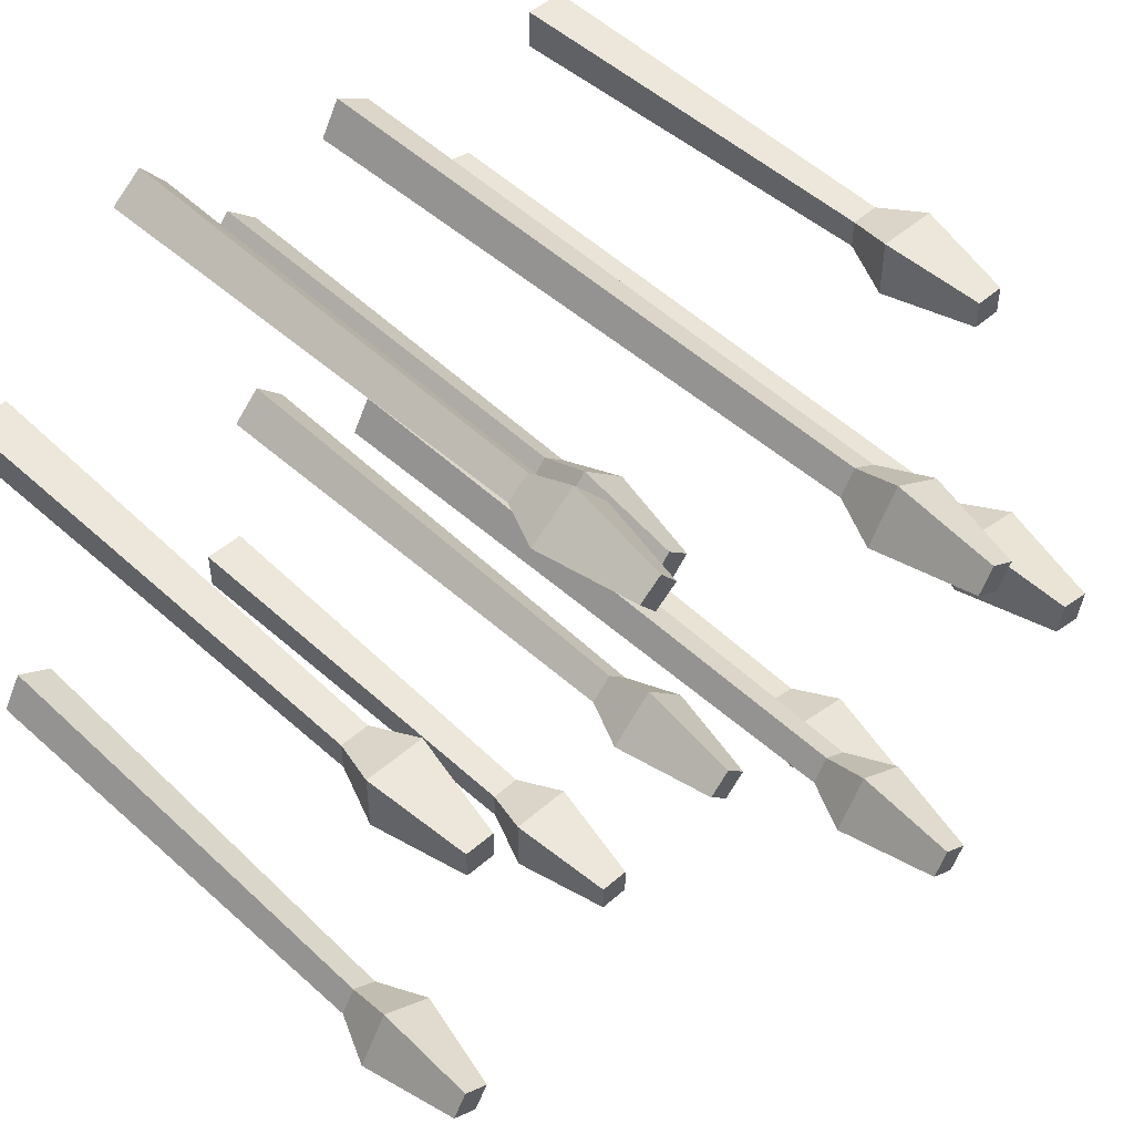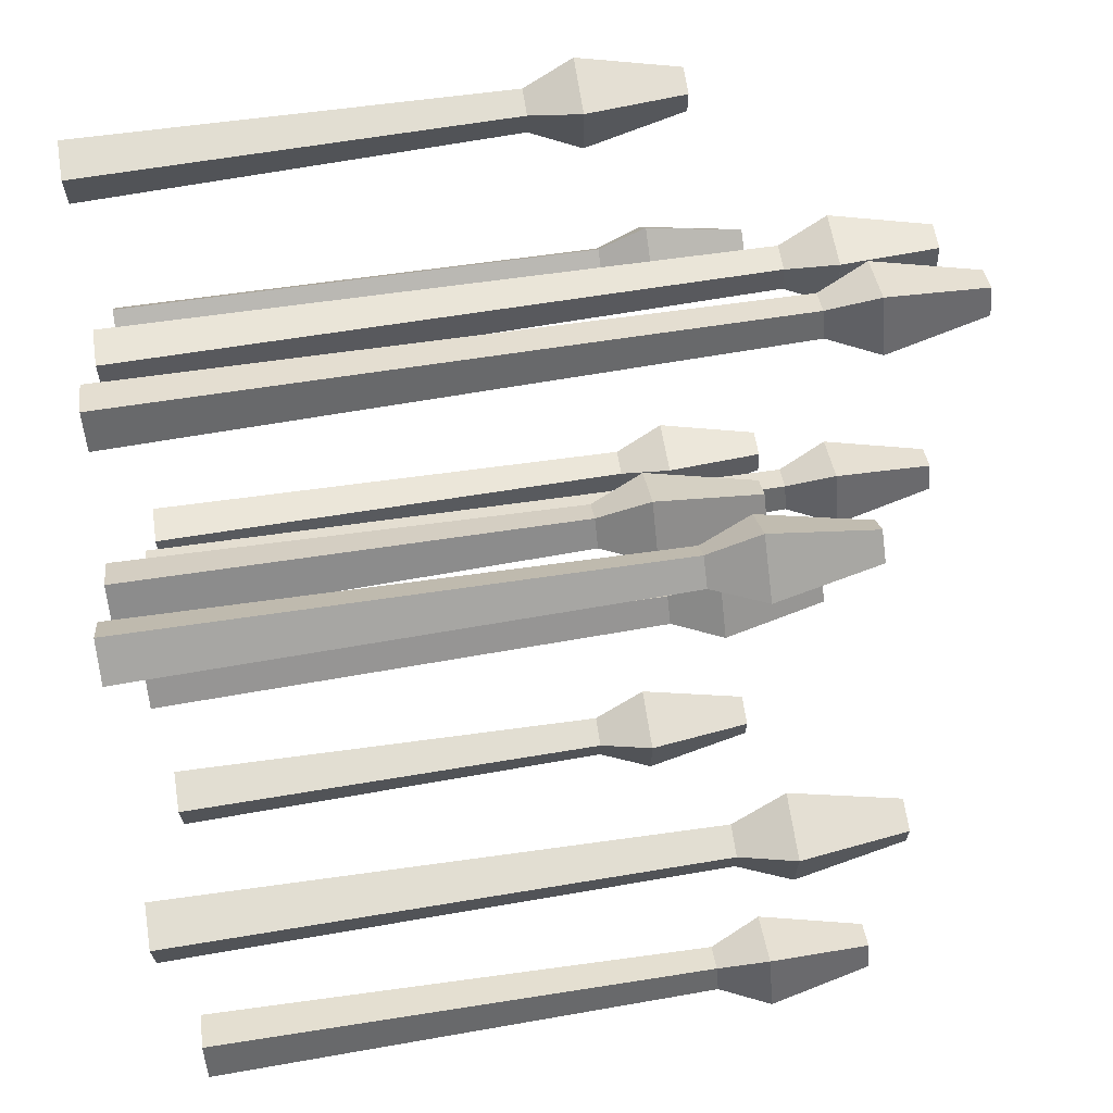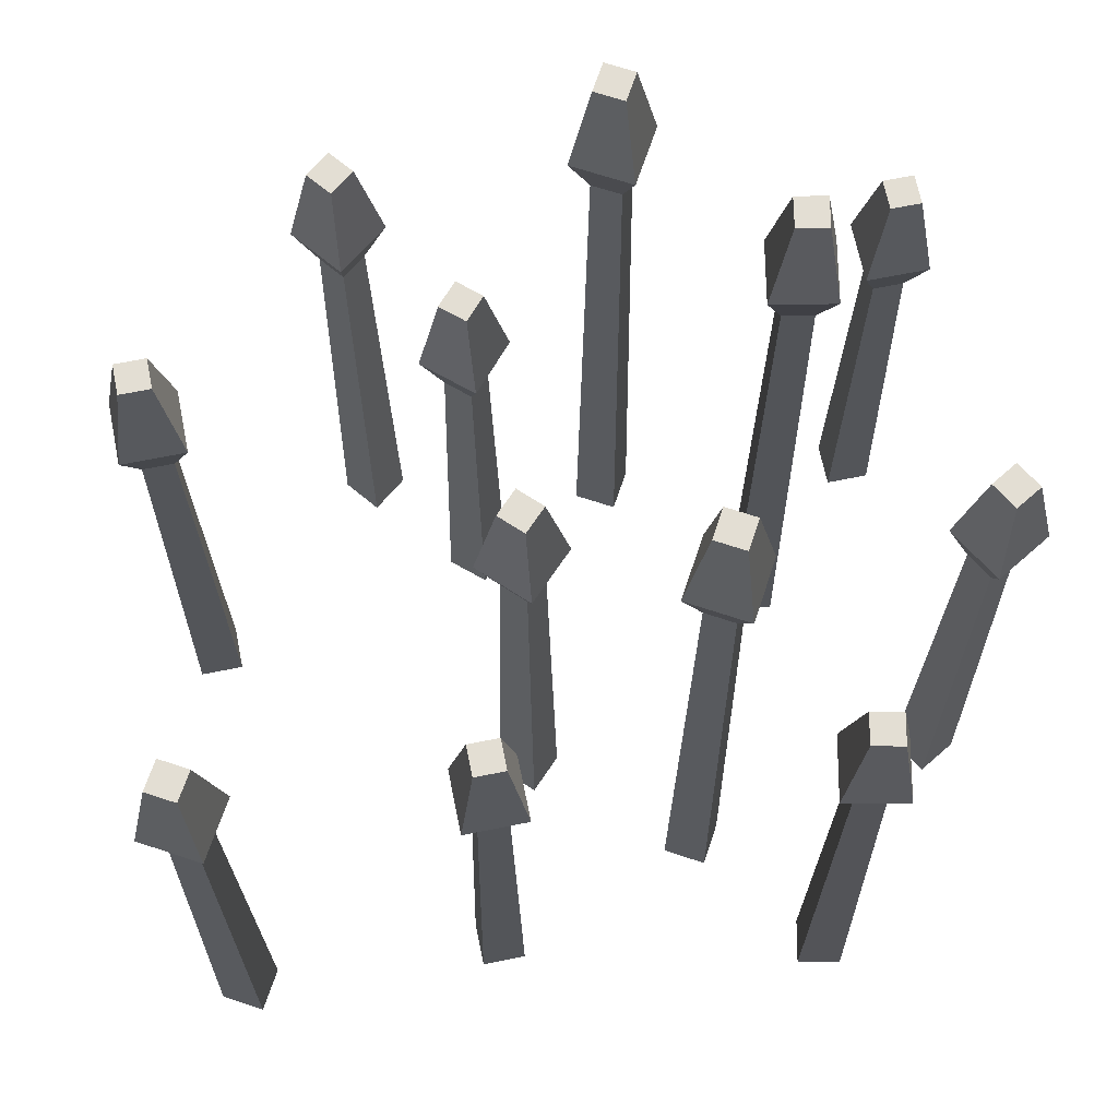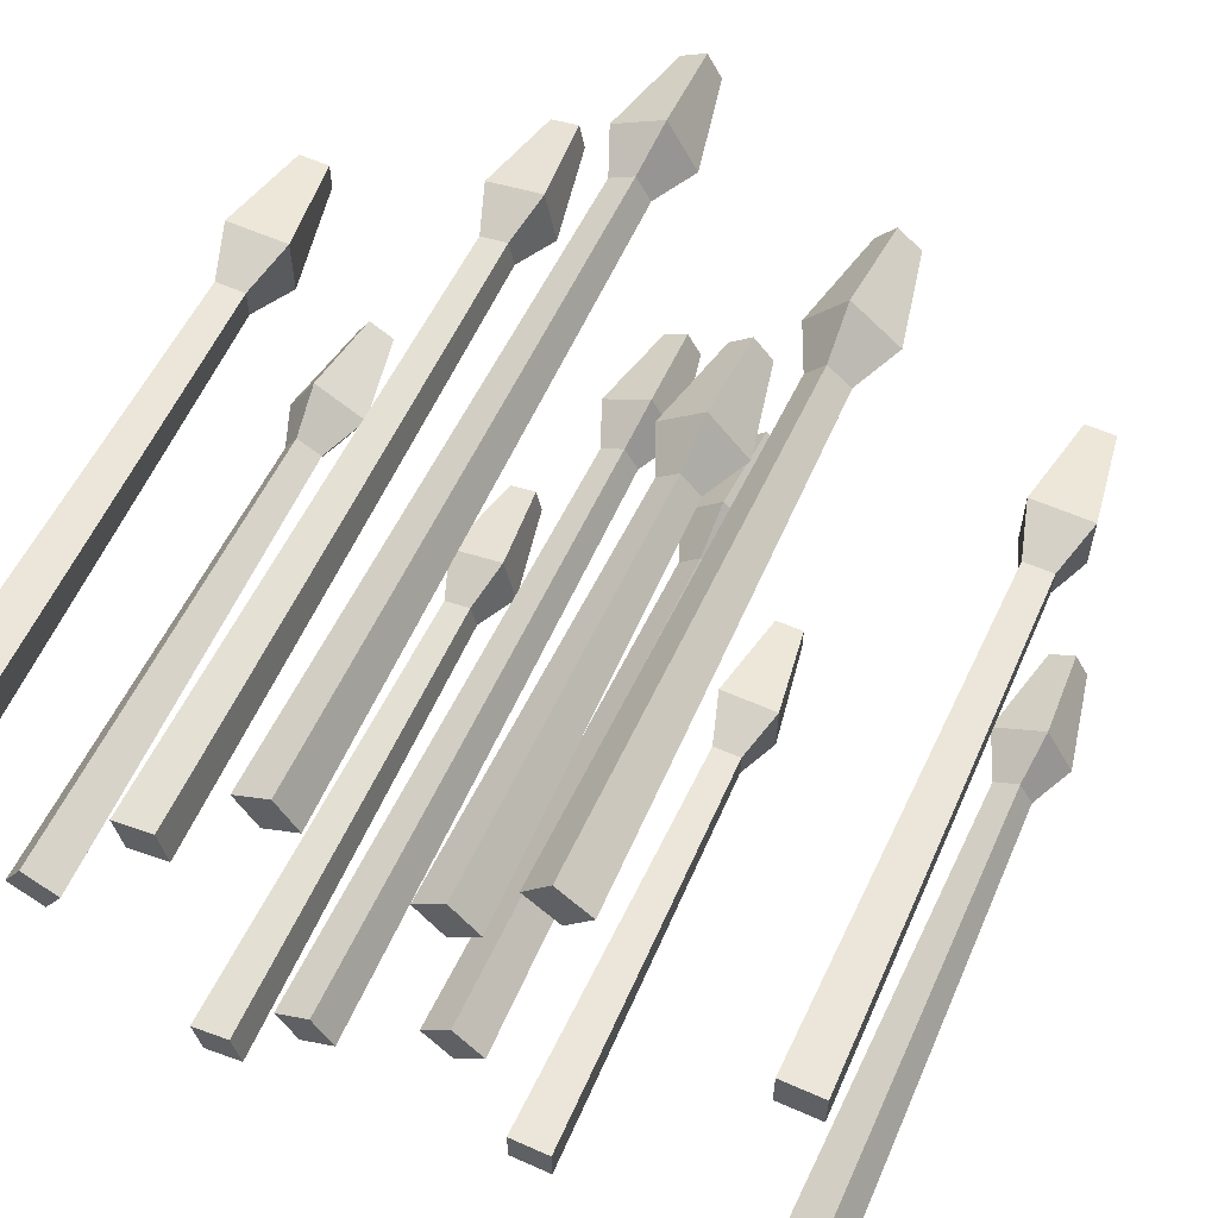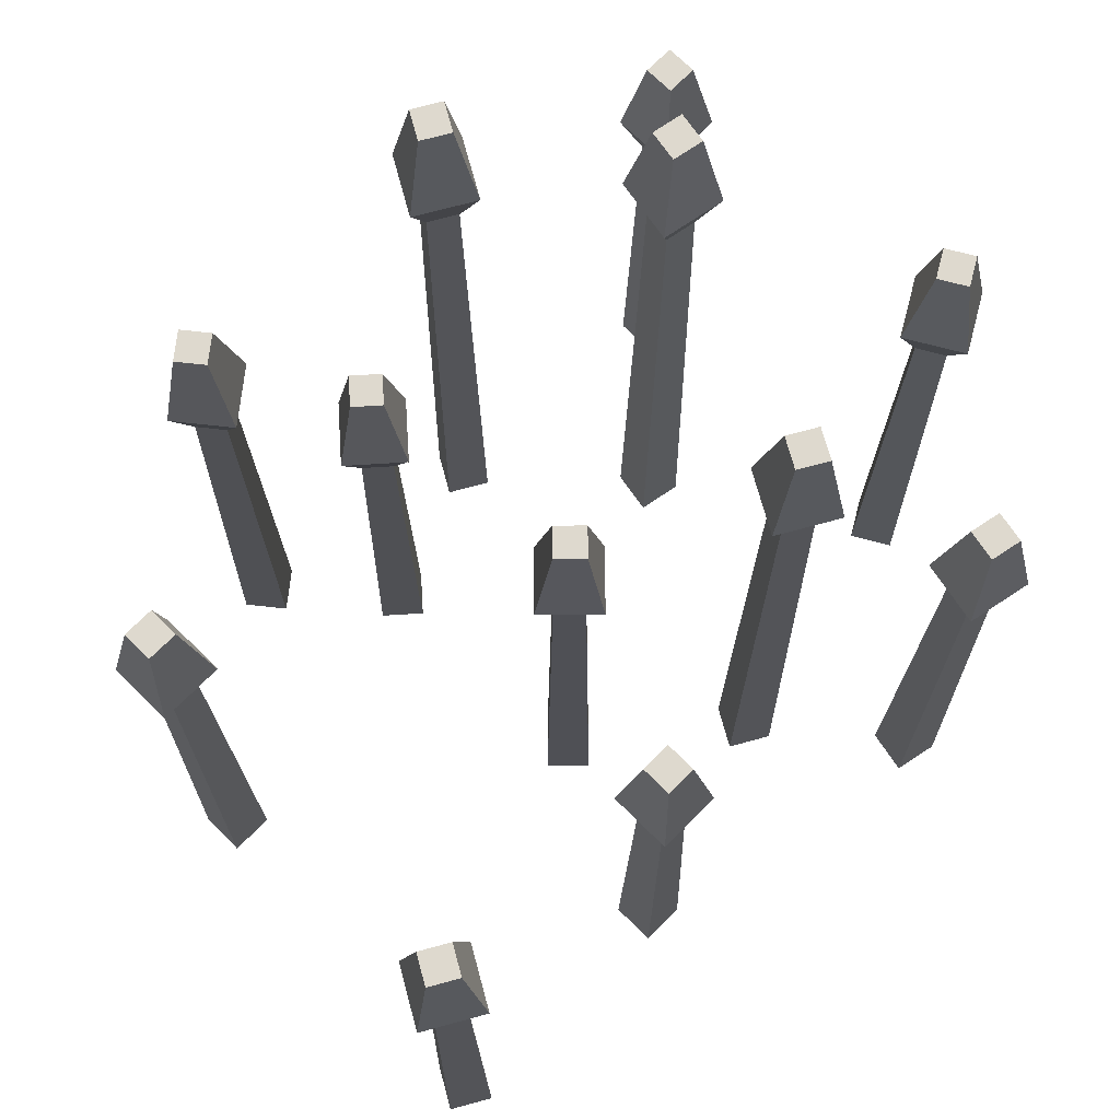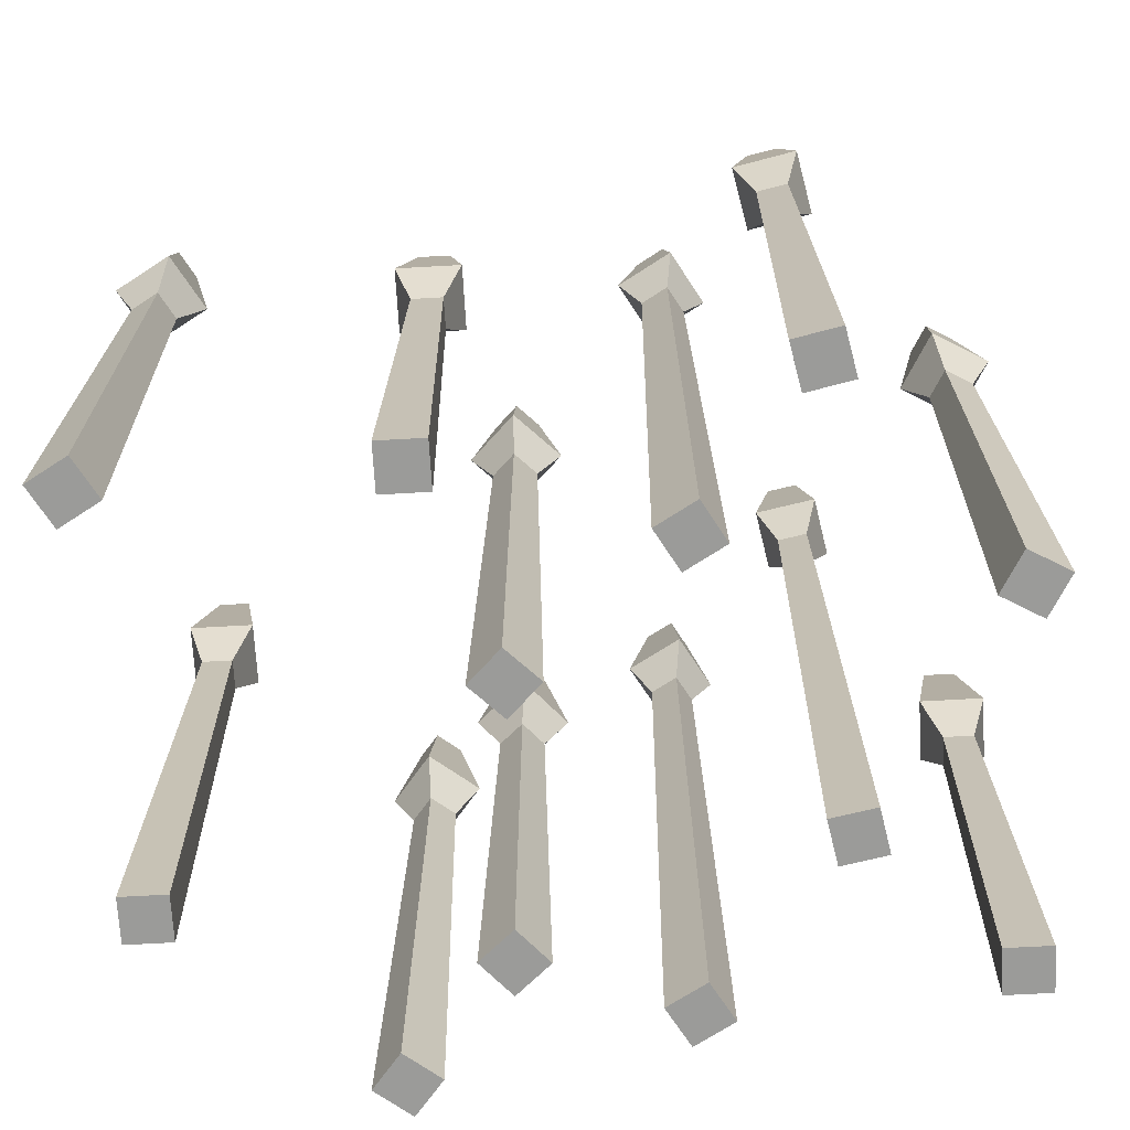
<metadata>
{"format":"obj","ext":"obj","renderer":"f3d","projection":"perspective","resolution":1024,"background":"white","views":[{"elev":49.1,"azim":135.9,"up":"+Z"},{"elev":68.2,"azim":81.2,"up":"+Z"},{"elev":67.3,"azim":168.5,"up":"+Y"},{"elev":58.6,"azim":24.6,"up":"+Z"},{"elev":71.4,"azim":134.8,"up":"+Y"},{"elev":-69.6,"azim":-176.8,"up":"+Y"}]}
</metadata>
<code>
o crops_wheatStageB
v -0.1388 0.4347 0.05253
v -0.139 -0 0.07686
v -0.1337 -0 0.04903
v -0.1425 0.4347 0.07173
v -0.1668 -0 0.0716
v -0.158 0.4347 0.0489
v -0.1615 -0 0.04378
v -0.1617 0.4347 0.0681
v -0.158 0.5349 0.0489
v -0.1266 0.4681 0.04417
v -0.1664 0.4681 0.03665
v -0.1388 0.5349 0.05253
v -0.1425 0.5349 0.07173
v -0.1739 0.4681 0.07646
v -0.1341 0.4681 0.08399
v -0.1617 0.5349 0.0681
v -0.06013 0.4347 0.1741
v -0.08305 -0 0.1659
v -0.05853 -0 0.1801
v -0.07705 0.4347 0.1643
v -0.05629 0.4681 0.1884
v -0.05036 0.4347 0.1572
v -0.03603 0.4681 0.1533
v -0.06728 0.4347 0.1474
v -0.06889 -0 0.1414
v -0.04437 -0 0.1556
v -0.06013 0.5349 0.1741
v -0.09138 0.4681 0.1682
v -0.07705 0.5349 0.1643
v -0.05036 0.5349 0.1572
v -0.06728 0.5349 0.1474
v -0.07112 0.4681 0.1331
v 0.2166 0.3347 0.07788
v 0.2061 0.3681 0.1079
v 0.2061 0.3681 0.06739
v 0.2166 0.3347 0.09742
v 0.2466 0.3681 0.1079
v 0.2361 0.3347 0.07788
v 0.2466 0.3681 0.06739
v 0.2361 0.3347 0.09742
v 0.2405 -0 0.07349
v 0.2122 -0 0.07349
v 0.2405 -0 0.1018
v 0.2361 0.4349 0.09742
v 0.2166 0.4349 0.09742
v 0.2166 0.4349 0.07788
v 0.2361 0.4349 0.07788
v 0.2122 -0 0.1018
v 0.06728 0.3681 0.1916
v 0.09731 0.3347 0.1812
v 0.08202 0.3347 0.1933
v 0.09899 0.3681 0.1664
v 0.1095 0.3347 0.1964
v 0.09348 -0 0.2148
v 0.1156 -0 0.1972
v 0.09418 0.3347 0.2086
v 0.1242 0.3681 0.1981
v 0.0925 0.3681 0.2233
v 0.09801 -0 0.175
v 0.1095 0.4349 0.1964
v 0.09418 0.4349 0.2086
v 0.08202 0.4349 0.1933
v 0.09731 0.4349 0.1812
v 0.07585 -0 0.1926
v -0.1269 0 -0.1827
v -0.1489 0 -0.2161
v -0.1212 0 -0.2104
v -0.1547 0 -0.1884
v -0.1455 0.4349 -0.211
v -0.1303 0.4349 -0.1879
v -0.1264 0.4349 -0.207
v -0.1495 0.4349 -0.1918
v -0.1455 0.3347 -0.211
v -0.1619 0.3681 -0.1837
v -0.1537 0.3681 -0.2233
v -0.1495 0.3347 -0.1918
v -0.1264 0.3347 -0.207
v -0.1303 0.3347 -0.1879
v -0.1222 0.3681 -0.1755
v -0.114 0.3681 -0.2151
v -0.2528 -0 0.158
v -0.2484 0.2847 0.1341
v -0.2528 -0 0.1297
v -0.2484 0.2847 0.1536
v -0.2245 -0 0.1297
v -0.2245 -0 0.158
v -0.2589 0.3181 0.1236
v -0.2289 0.2847 0.1341
v -0.2184 0.3181 0.1236
v -0.2184 0.3181 0.1641
v -0.2289 0.2847 0.1536
v -0.2289 0.3849 0.1341
v -0.2289 0.3849 0.1536
v -0.2589 0.3181 0.1641
v -0.2484 0.3849 0.1536
v -0.2484 0.3849 0.1341
v 0.04736 0.2847 0.1233
v 0.03476 -0 0.1441
v 0.05356 -0 0.1229
v 0.03439 0.2847 0.1379
v 0.01358 -0 0.1253
v 0.01978 0.2847 0.1249
v 0.04736 0.3849 0.1233
v 0.03527 0.3181 0.1527
v 0.06217 0.3181 0.1224
v 0.03439 0.3849 0.1379
v 0.004972 0.3181 0.1258
v 0.03275 0.3849 0.1103
v 0.03187 0.3181 0.0955
v 0.01978 0.3849 0.1249
v 0.03275 0.2847 0.1103
v 0.03238 -0 0.1041
v 0.0289 0.4349 -0.05029
v 0.05755 0.3681 -0.03647
v 0.0289 0.3681 -0.06512
v 0.04272 0.4349 -0.03647
v 0.0289 0.3681 -0.007822
v 0.01509 0.3347 -0.03647
v 0.0289 0.3347 -0.02266
v 0.000254 0.3681 -0.03647
v 0.04272 0.3347 -0.03647
v 0.0289 0 -0.01645
v 0.04893 0 -0.03647
v 0.0289 0.3347 -0.05029
v 0.0289 0 -0.05649
v 0.0289 0.4349 -0.02266
v 0.01509 0.4349 -0.03647
v 0.00888 0 -0.03647
v 0.2495 0.3681 -0.124
v 0.2288 0.3347 -0.1481
v 0.2457 0.3347 -0.1383
v 0.2145 0.3681 -0.1443
v 0.2228 0 -0.1465
v 0.2473 0 -0.1323
v 0.2386 0.3347 -0.165
v 0.2615 0 -0.1569
v 0.2369 0 -0.171
v 0.2555 0.3347 -0.1553
v 0.2347 0.3681 -0.1794
v 0.2386 0.4349 -0.165
v 0.2698 0.3681 -0.1591
v 0.2555 0.4349 -0.1553
v 0.2457 0.4349 -0.1383
v 0.2288 0.4349 -0.1481
v -0.06407 0 -0.09197
v -0.07444 0 -0.1307
v -0.04992 0 -0.1165
v -0.0886 0 -0.1061
v -0.06184 0.4681 -0.08364
v -0.0826 0.4347 -0.1077
v -0.06568 0.4347 -0.09796
v -0.09693 0.4681 -0.1039
v -0.07283 0.5349 -0.1247
v -0.07667 0.4681 -0.139
v -0.0826 0.5349 -0.1077
v -0.06568 0.5349 -0.09796
v -0.05591 0.5349 -0.1149
v -0.05591 0.4347 -0.1149
v -0.07283 0.4347 -0.1247
v -0.04158 0.4681 -0.1187
v -0.2288 0.3347 -0.07239
v -0.2473 0 -0.05663
v -0.2228 0 -0.07079
v -0.2457 0.3347 -0.06263
v -0.2698 0.3681 -0.08339
v -0.2386 0.3347 -0.08932
v -0.2555 0.3347 -0.07955
v -0.2347 0.3681 -0.1036
v -0.2145 0.3681 -0.06856
v -0.2495 0.3681 -0.0483
v -0.2369 0 -0.09531
v -0.2615 0 -0.08115
v -0.2386 0.4349 -0.08932
v -0.2288 0.4349 -0.07239
v -0.2555 0.4349 -0.07955
v -0.2457 0.4349 -0.06263
v 0.08201 0.2847 -0.1462
v 0.05808 0 -0.1418
v 0.0864 0 -0.1418
v 0.06247 0.2847 -0.1462
v 0.06247 0.2847 -0.1657
v 0.0864 0 -0.1701
v 0.05808 0 -0.1701
v 0.08201 0.2847 -0.1657
v 0.0925 0.3181 -0.1357
v 0.0925 0.3181 -0.1762
v 0.06247 0.3849 -0.1657
v 0.08201 0.3849 -0.1462
v 0.08201 0.3849 -0.1657
v 0.06247 0.3849 -0.1462
v 0.05198 0.3181 -0.1357
v 0.05198 0.3181 -0.1762
f 1 2 3
f 2 1 4
f 5 6 7
f 6 5 8
f 9 10 11
f 10 9 12
f 13 14 15
f 14 13 16
f 15 8 4
f 8 15 14
f 14 9 11
f 9 14 16
f 2 7 3
f 7 2 5
f 4 5 2
f 5 4 8
f 12 15 10
f 15 12 13
f 11 1 6
f 1 11 10
f 6 14 11
f 14 6 8
f 9 13 12
f 13 9 16
f 15 1 10
f 1 15 4
f 6 3 7
f 3 6 1
f 17 18 19
f 18 17 20
f 21 22 23
f 22 21 17
f 18 24 25
f 24 18 20
f 22 19 26
f 19 22 17
f 27 28 21
f 28 27 29
f 30 21 23
f 21 30 27
f 31 27 30
f 27 31 29
f 21 20 17
f 20 21 28
f 24 28 32
f 28 24 20
f 24 26 25
f 26 24 22
f 32 22 24
f 22 32 23
f 19 25 26
f 25 19 18
f 28 31 32
f 31 28 29
f 31 23 32
f 23 31 30
f 33 34 35
f 34 33 36
f 37 38 39
f 38 37 40
f 33 41 42
f 41 33 38
f 38 43 41
f 43 38 40
f 37 36 40
f 36 37 34
f 35 38 33
f 38 35 39
f 44 34 37
f 34 44 45
f 46 39 35
f 39 46 47
f 47 37 39
f 37 47 44
f 48 41 43
f 41 48 42
f 46 44 47
f 44 46 45
f 48 33 42
f 33 48 36
f 34 46 35
f 46 34 45
f 40 48 43
f 48 40 36
f 49 50 51
f 50 49 52
f 53 54 55
f 54 53 56
f 57 56 53
f 56 57 58
f 50 55 59
f 55 50 53
f 60 58 57
f 58 60 61
f 58 62 49
f 62 58 61
f 62 52 49
f 52 62 63
f 63 61 60
f 61 63 62
f 63 57 52
f 57 63 60
f 57 50 52
f 50 57 53
f 51 58 49
f 58 51 56
f 54 59 55
f 59 54 64
f 54 51 64
f 51 54 56
f 51 59 64
f 59 51 50
f 65 66 67
f 66 65 68
f 69 70 71
f 70 69 72
f 73 74 75
f 74 73 76
f 77 65 67
f 65 77 78
f 68 73 66
f 73 68 76
f 73 67 66
f 67 73 77
f 79 76 78
f 76 79 74
f 71 79 80
f 79 71 70
f 79 77 80
f 77 79 78
f 74 69 75
f 69 74 72
f 75 77 73
f 77 75 80
f 69 80 75
f 80 69 71
f 78 68 65
f 68 78 76
f 70 74 79
f 74 70 72
f 81 82 83
f 82 81 84
f 81 85 86
f 85 81 83
f 87 88 82
f 88 87 89
f 82 85 83
f 85 82 88
f 90 88 89
f 88 90 91
f 92 90 89
f 90 92 93
f 91 81 86
f 81 91 84
f 93 94 90
f 94 93 95
f 94 96 87
f 96 94 95
f 96 93 92
f 93 96 95
f 82 94 87
f 94 82 84
f 90 84 91
f 84 90 94
f 96 89 87
f 89 96 92
f 88 86 85
f 86 88 91
f 97 98 99
f 98 97 100
f 100 101 98
f 101 100 102
f 103 104 105
f 104 103 106
f 107 108 109
f 108 107 110
f 109 97 111
f 97 109 105
f 108 105 109
f 105 108 103
f 111 99 112
f 99 111 97
f 111 107 109
f 107 111 102
f 106 107 104
f 107 106 110
f 98 112 99
f 112 98 101
f 101 111 112
f 111 101 102
f 108 106 103
f 106 108 110
f 104 102 100
f 102 104 107
f 104 97 105
f 97 104 100
f 113 114 115
f 114 113 116
f 117 119 118
f 118 120 117
f 121 123 122
f 122 119 121
f 117 114 121
f 121 119 117
f 124 125 123
f 123 121 124
f 126 120 117
f 120 126 127
f 120 113 115
f 113 120 127
f 122 123 125
f 125 128 122
f 116 117 114
f 117 116 126
f 124 115 120
f 120 118 124
f 115 124 121
f 121 114 115
f 113 126 116
f 126 113 127
f 119 122 128
f 128 118 119
f 128 125 124
f 124 118 128
f 129 130 131
f 130 129 132
f 131 133 134
f 133 131 130
f 135 136 137
f 136 135 138
f 138 134 136
f 134 138 131
f 135 132 139
f 132 135 130
f 140 141 139
f 141 140 142
f 129 138 141
f 138 129 131
f 142 129 141
f 129 142 143
f 139 138 135
f 138 139 141
f 132 140 139
f 140 132 144
f 133 135 137
f 135 133 130
f 143 132 129
f 132 143 144
f 134 137 136
f 137 134 133
f 140 143 142
f 143 140 144
f 145 147 146
f 146 148 145
f 149 151 150
f 150 152 149
f 152 153 154
f 153 152 155
f 153 156 157
f 156 153 155
f 154 159 158
f 158 160 154
f 148 146 159
f 159 150 148
f 159 146 147
f 147 158 159
f 151 145 148
f 148 150 151
f 158 147 145
f 145 151 158
f 159 154 152
f 152 150 159
f 156 152 149
f 152 156 155
f 157 149 160
f 149 157 156
f 149 160 158
f 158 151 149
f 153 160 154
f 160 153 157
f 161 162 163
f 162 161 164
f 165 166 167
f 166 165 168
f 169 164 161
f 164 169 170
f 167 171 172
f 171 167 166
f 167 170 165
f 170 167 164
f 173 169 168
f 169 173 174
f 162 171 163
f 171 162 172
f 170 175 165
f 175 170 176
f 162 167 172
f 167 162 164
f 169 166 168
f 166 169 161
f 173 176 174
f 176 173 175
f 166 163 171
f 163 166 161
f 174 170 169
f 170 174 176
f 175 168 165
f 168 175 173
f 177 178 179
f 178 177 180
f 181 182 183
f 182 181 184
f 178 182 179
f 182 178 183
f 185 184 186
f 184 185 177
f 187 188 189
f 188 187 190
f 181 191 192
f 191 181 180
f 184 179 182
f 179 184 177
f 187 186 192
f 186 187 189
f 185 180 177
f 180 185 191
f 191 187 192
f 187 191 190
f 178 181 183
f 181 178 180
f 192 184 181
f 184 192 186
f 188 191 185
f 191 188 190
f 189 185 186
f 185 189 188
f 11 15 10
f 15 11 14
f 32 21 23
f 21 32 28
f 35 37 39
f 37 35 34
f 52 58 57
f 58 52 49
f 75 79 80
f 79 75 74
f 87 90 89
f 90 87 94
f 109 104 105
f 104 109 107
f 115 117 114
f 117 115 120
f 139 129 141
f 129 139 132
f 154 149 160
f 149 154 152
f 168 170 169
f 170 168 165
f 192 185 186
f 185 192 191

</code>
